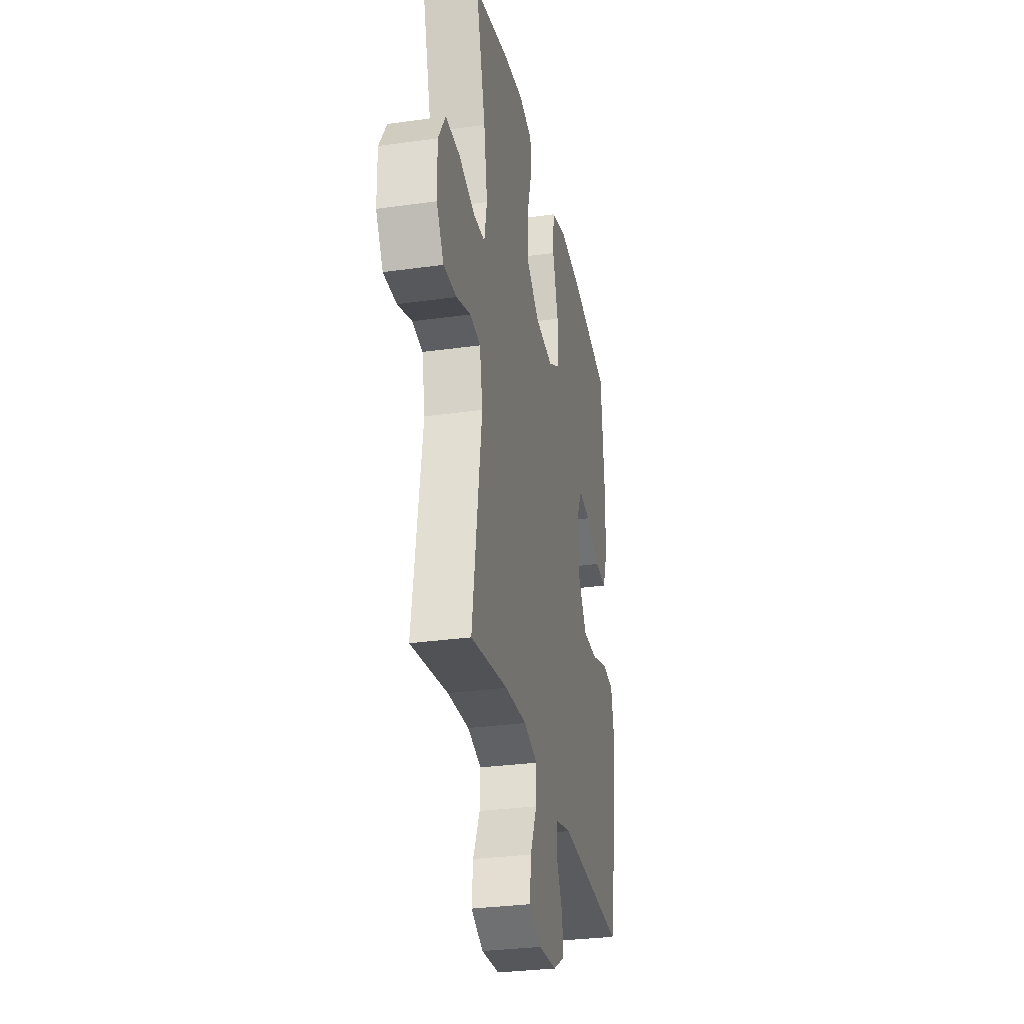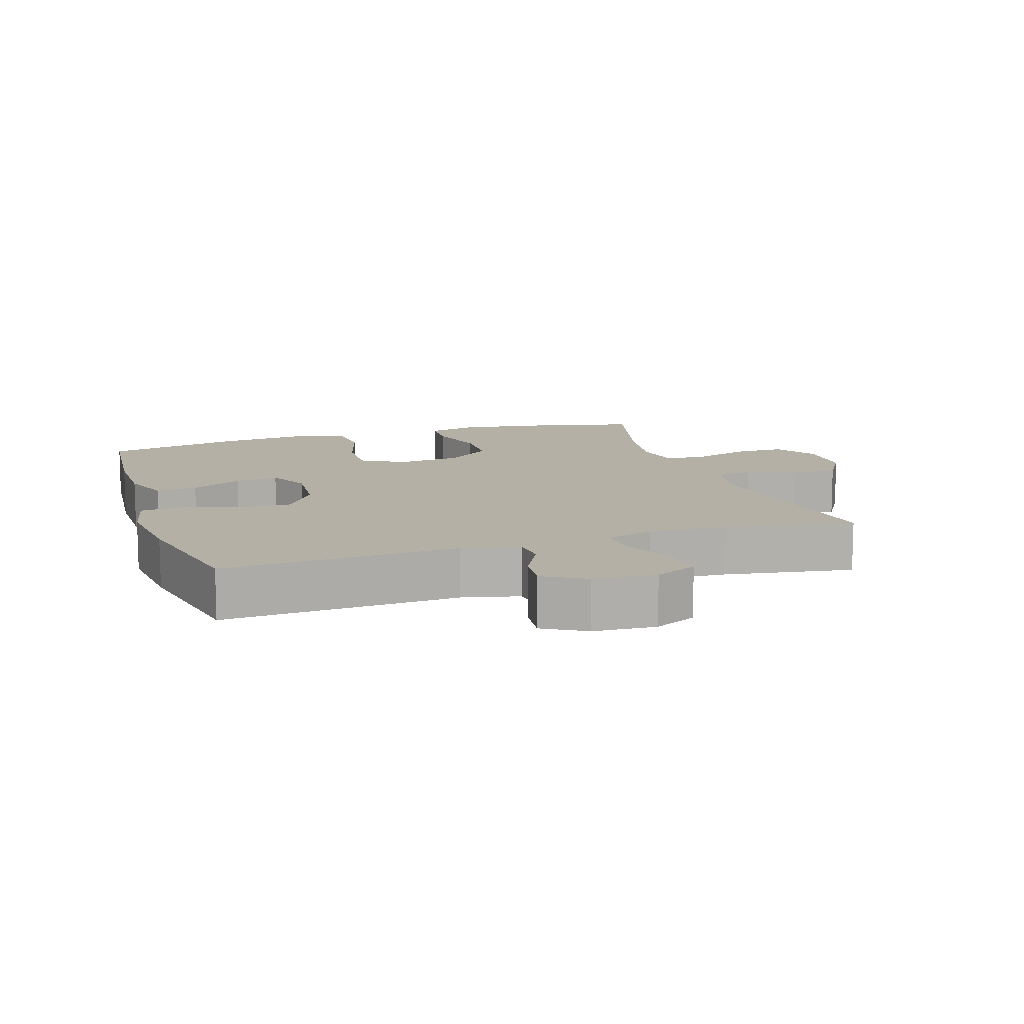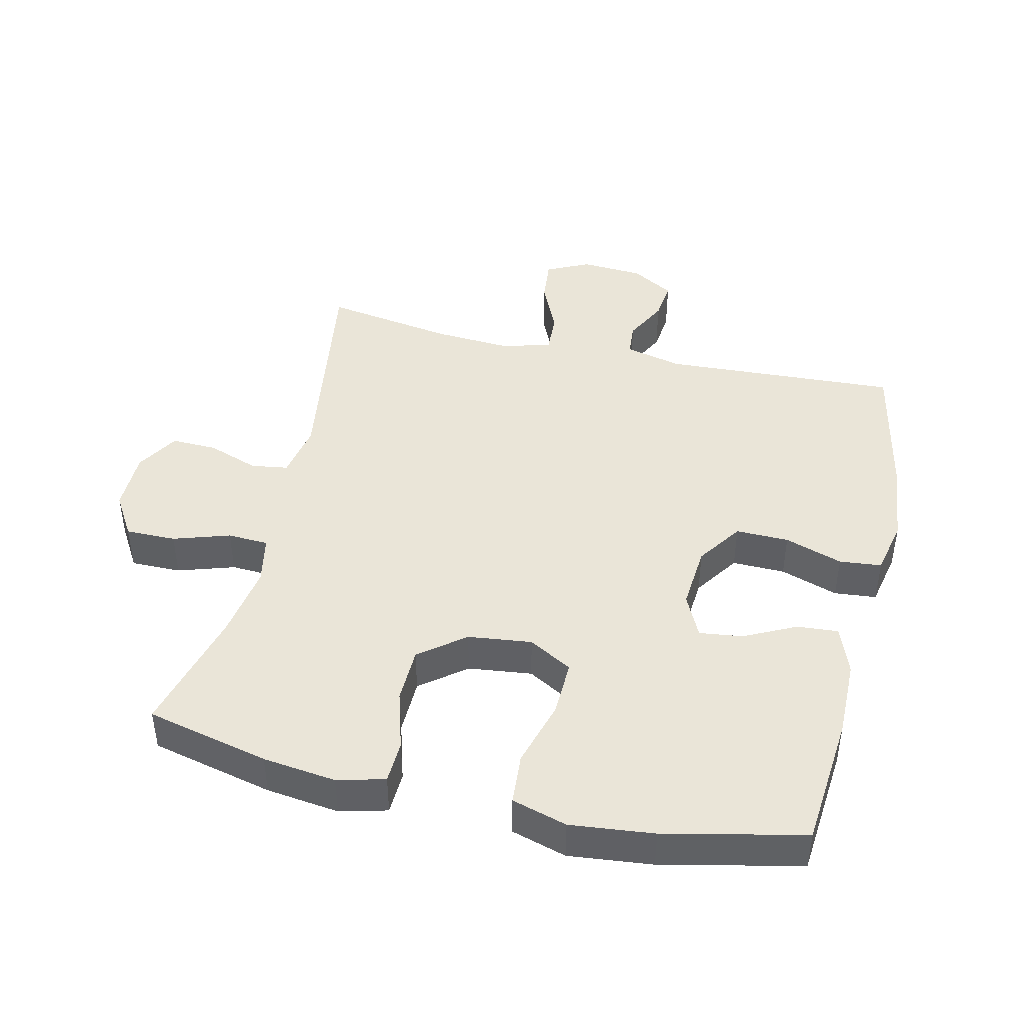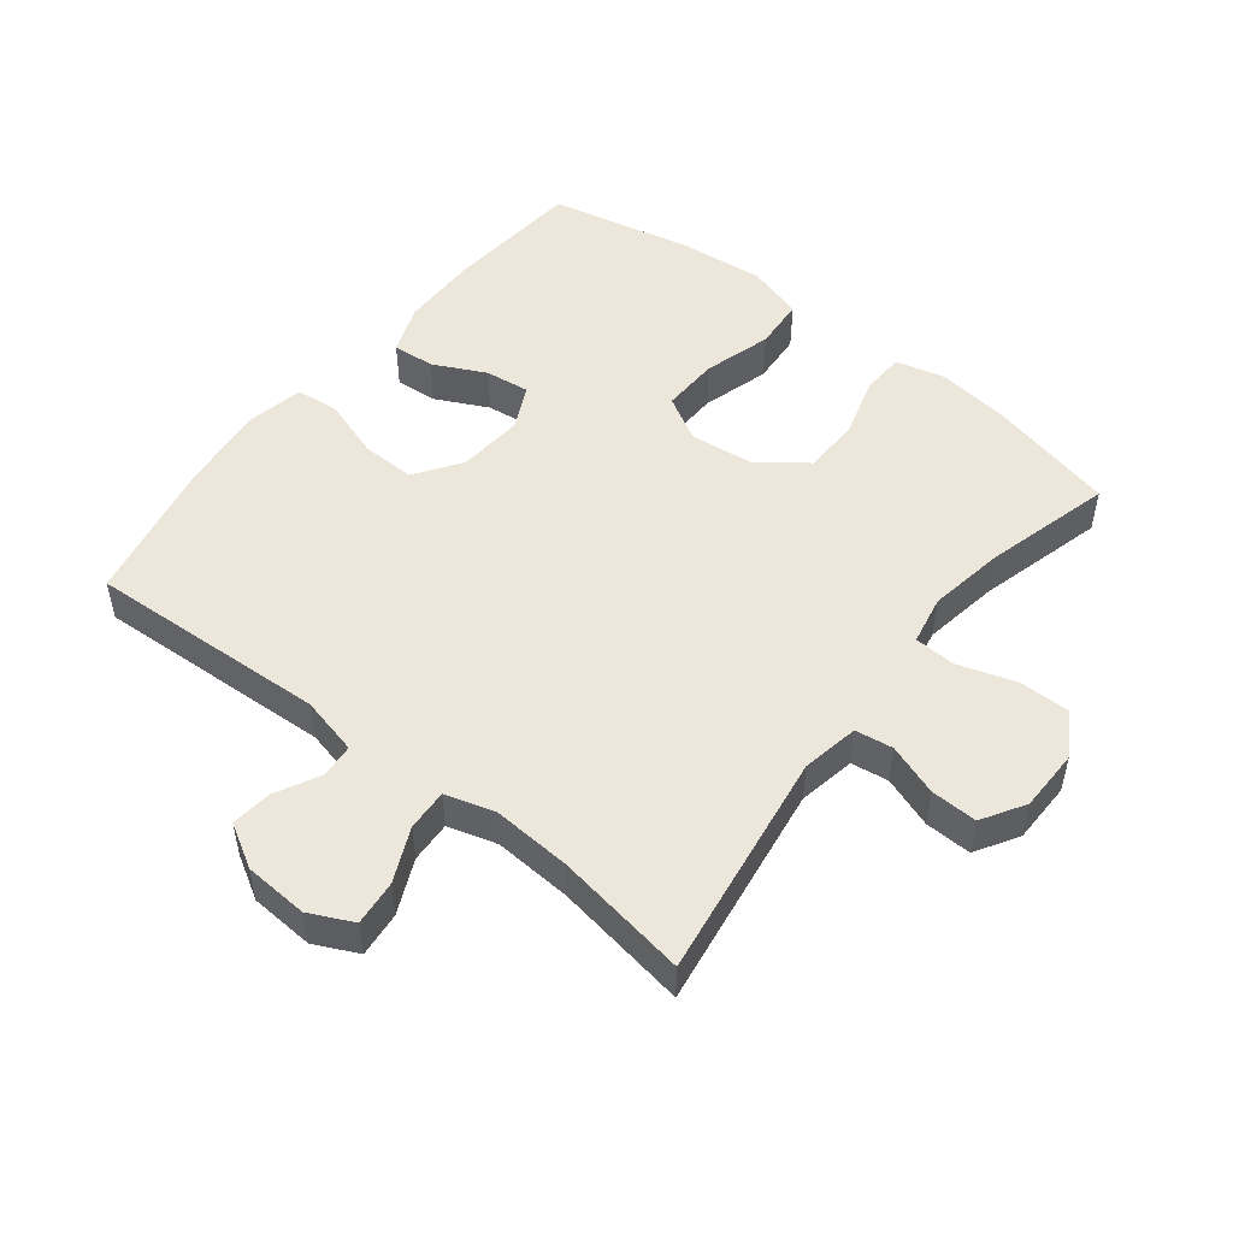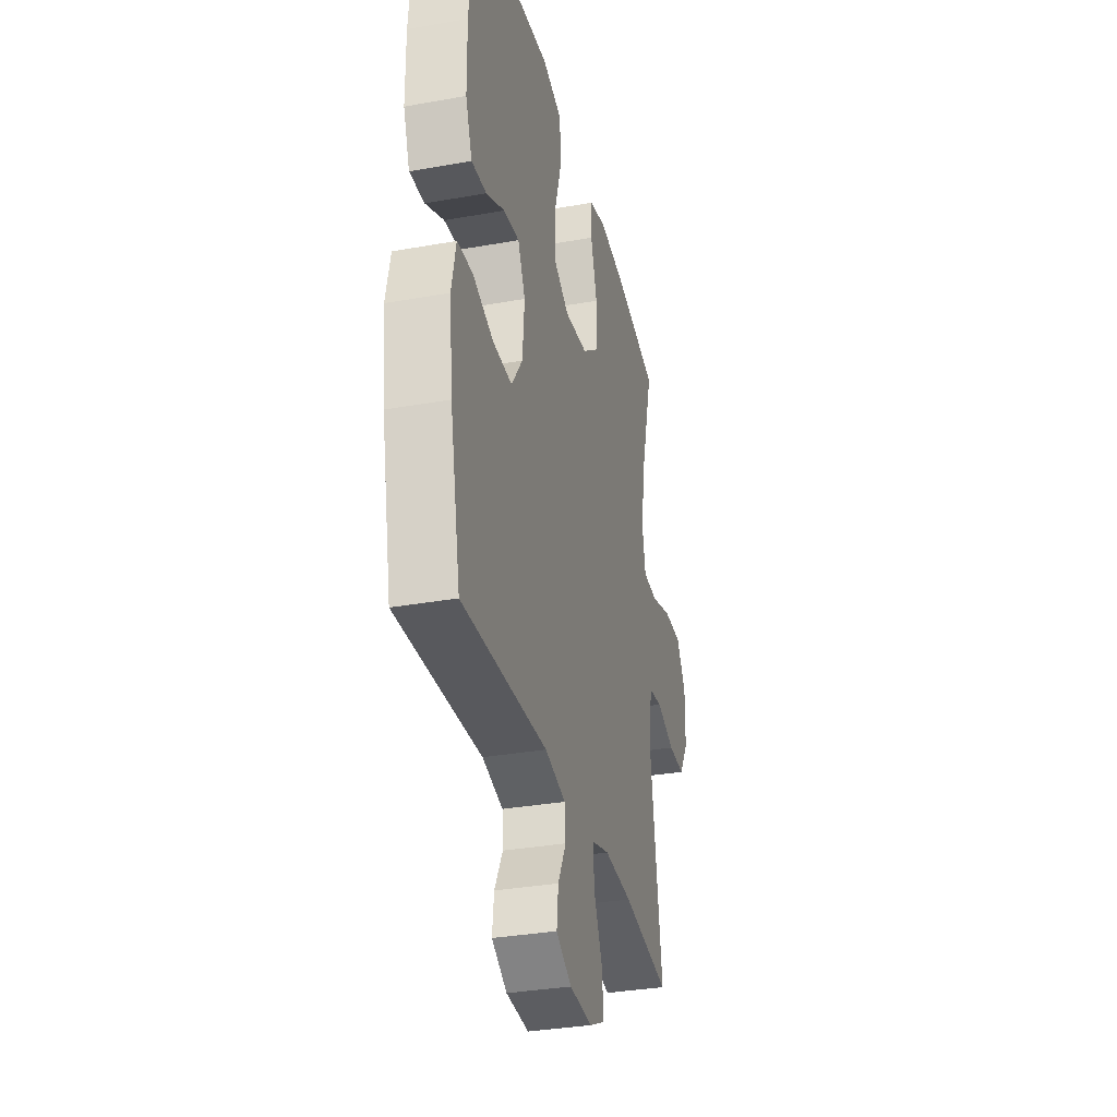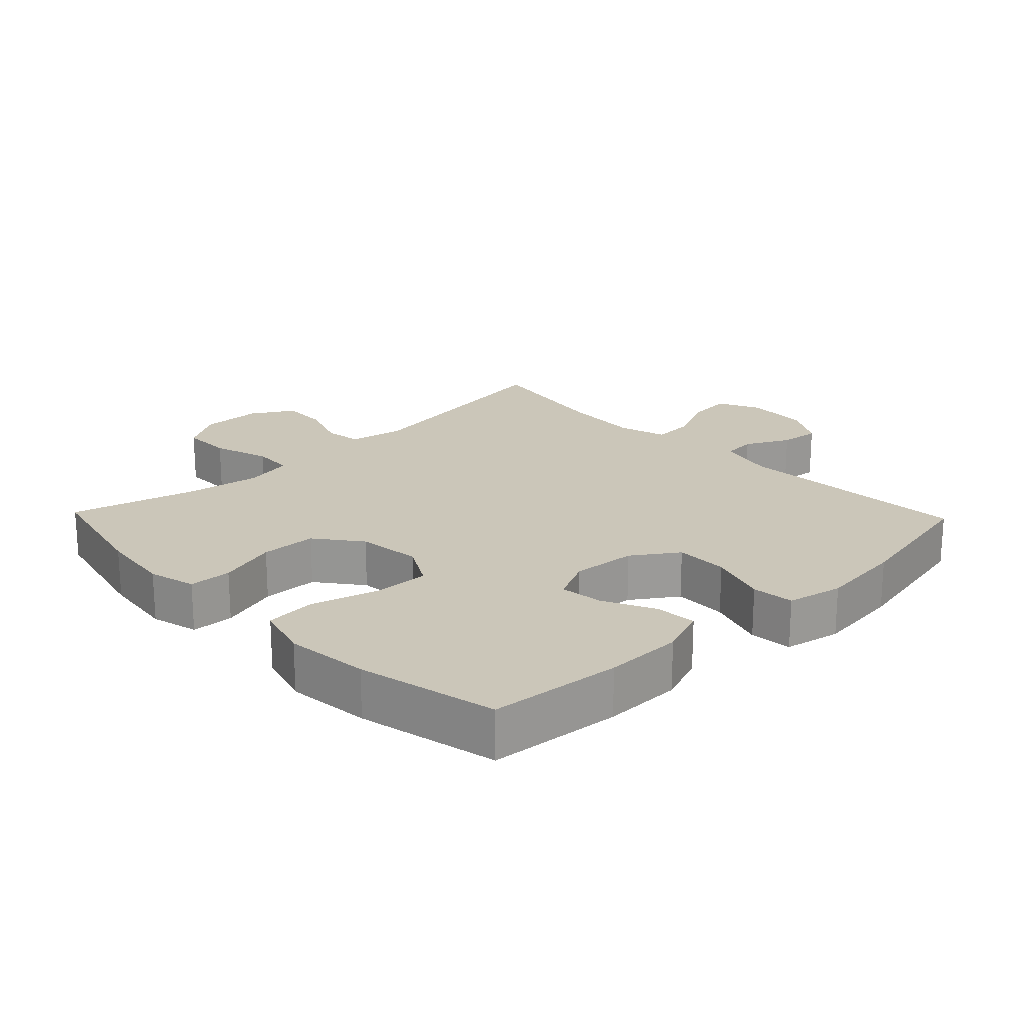
<metadata>
{"format":"obj","ext":"obj","renderer":"f3d","projection":"perspective","resolution":1024,"background":"white","views":[{"elev":-30.3,"azim":-78.5,"up":"+Z"},{"elev":11.7,"azim":161.9,"up":"+Y"},{"elev":44.5,"azim":13.0,"up":"+Y"},{"elev":51.0,"azim":-141.8,"up":"+Y"},{"elev":-32.9,"azim":103.9,"up":"+Z"},{"elev":21.0,"azim":46.2,"up":"+Y"}]}
</metadata>
<code>
o path184
v -0.2793 0.0375 -0.4436
v -0.1587 0.0375 -0.436
v -0.08331 0.0375 -0.4582
v -0.08638 0.0375 -0.5216
v -0.1233 0.0375 -0.6036
v -0.13 0.0375 -0.6731
v -0.06347 0.0375 -0.705
v 0.03437 0.0375 -0.6989
v 0.1004 0.0375 -0.6606
v 0.09327 0.0375 -0.5983
v 0.05822 0.0375 -0.5306
v 0.06229 0.0375 -0.4784
v 0.1516 0.0375 -0.4571
v 0.5186 0.0375 -0.4765
v 0.5635 0.0375 -0.2557
v 0.578 0.0375 -0.1233
v 0.5595 0.0375 -0.03616
v 0.4938 0.0375 -0.02987
v 0.4036 0.0375 -0.05979
v 0.321 0.0375 -0.06128
v 0.2728 0.0375 0.009008
v 0.2645 0.0375 0.1091
v 0.2964 0.0375 0.1759
v 0.3641 0.0375 0.1675
v 0.4443 0.0375 0.128
v 0.5087 0.0375 0.123
v 0.5367 0.0375 0.1982
v 0.5375 0.0375 0.3195
v 0.5186 0.0375 0.5254
v 0.3009 0.0375 0.5733
v 0.1705 0.0375 0.5869
v 0.08487 0.0375 0.5619
v 0.07919 0.0375 0.4829
v 0.1096 0.0375 0.3794
v 0.1123 0.0375 0.292
v 0.04446 0.0375 0.2537
v -0.05477 0.0375 0.2653
v -0.1255 0.0375 0.32
v -0.1277 0.0375 0.4069
v -0.1007 0.0375 0.4989
v -0.1036 0.0375 0.5653
v -0.1775 0.0375 0.5842
v -0.2917 0.0375 0.57
v -0.4831 0.0375 0.5254
v -0.4309 0.0375 0.3308
v -0.4118 0.0375 0.2146
v -0.4264 0.0375 0.1392
v -0.49 0.0375 0.136
v -0.578 0.0375 0.1642
v -0.6562 0.0375 0.1647
v -0.6965 0.0375 0.09835
v -0.6953 0.0375 0.003481
v -0.6556 0.0375 -0.06186
v -0.5843 0.0375 -0.05968
v -0.5056 0.0375 -0.03187
v -0.448 0.0375 -0.04033
v -0.4315 0.0375 -0.1276
v -0.4831 0.0375 -0.4765
v -0.2793 -0.0375 -0.4436
v -0.1587 -0.0375 -0.436
v -0.08331 -0.0375 -0.4582
v -0.08638 -0.0375 -0.5216
v -0.1233 -0.0375 -0.6036
v -0.13 -0.0375 -0.6731
v -0.06347 -0.0375 -0.705
v 0.03437 -0.0375 -0.6989
v 0.1004 -0.0375 -0.6606
v 0.09327 -0.0375 -0.5983
v 0.05822 -0.0375 -0.5306
v 0.06229 -0.0375 -0.4784
v 0.1516 -0.0375 -0.4571
v 0.5186 -0.0375 -0.4765
v 0.5635 -0.0375 -0.2557
v 0.578 -0.0375 -0.1233
v 0.5595 -0.0375 -0.03616
v 0.4938 -0.0375 -0.02987
v 0.4036 -0.0375 -0.05979
v 0.321 -0.0375 -0.06128
v 0.2728 -0.0375 0.009008
v 0.2645 -0.0375 0.1091
v 0.2964 -0.0375 0.1759
v 0.3641 -0.0375 0.1675
v 0.4443 -0.0375 0.128
v 0.5087 -0.0375 0.123
v 0.5367 -0.0375 0.1982
v 0.5375 -0.0375 0.3195
v 0.5186 -0.0375 0.5254
v 0.3009 -0.0375 0.5733
v 0.1705 -0.0375 0.5869
v 0.08487 -0.0375 0.5619
v 0.07919 -0.0375 0.4829
v 0.1096 -0.0375 0.3794
v 0.1123 -0.0375 0.292
v 0.04446 -0.0375 0.2537
v -0.05477 -0.0375 0.2653
v -0.1255 -0.0375 0.32
v -0.1277 -0.0375 0.4069
v -0.1007 -0.0375 0.4989
v -0.1036 -0.0375 0.5653
v -0.1775 -0.0375 0.5842
v -0.2917 -0.0375 0.57
v -0.4831 -0.0375 0.5254
v -0.4309 -0.0375 0.3308
v -0.4118 -0.0375 0.2146
v -0.4264 -0.0375 0.1392
v -0.49 -0.0375 0.136
v -0.578 -0.0375 0.1642
v -0.6562 -0.0375 0.1647
v -0.6965 -0.0375 0.09835
v -0.6953 -0.0375 0.003481
v -0.6556 -0.0375 -0.06186
v -0.5843 -0.0375 -0.05968
v -0.5056 -0.0375 -0.03187
v -0.448 -0.0375 -0.04033
v -0.4315 -0.0375 -0.1276
v -0.4831 -0.0375 -0.4765
v -0.6562 0.0375 0.1647
v -0.6965 0.0375 0.09835
v -0.6953 0.0375 0.003481
v -0.6556 0.0375 -0.06186
v -0.6556 0.0375 -0.06186
v -0.578 0.0375 0.1642
v -0.5843 0.0375 -0.05968
v -0.5056 0.0375 -0.03187
v -0.49 0.0375 0.136
v -0.448 0.0375 -0.04033
v -0.448 0.0375 -0.04033
v -0.4264 0.0375 0.1392
v -0.4264 0.0375 0.1392
v -0.4831 0.0375 0.5254
v -0.4831 0.0375 0.5254
v -0.4309 0.0375 0.3308
v -0.4315 0.0375 -0.1276
v -0.4831 0.0375 -0.4765
v -0.4831 0.0375 -0.4765
v -0.4118 0.0375 0.2146
v -0.2917 0.0375 0.57
v -0.2793 0.0375 -0.4436
v -0.1775 0.0375 0.5842
v -0.1587 0.0375 -0.436
v -0.1036 0.0375 0.5653
v -0.1036 0.0375 0.5653
v -0.1255 0.0375 0.32
v -0.1277 0.0375 0.4069
v -0.08331 0.0375 -0.4582
v -0.08331 0.0375 -0.4582
v -0.1233 0.0375 -0.6036
v -0.13 0.0375 -0.6731
v -0.13 0.0375 -0.6731
v -0.06347 0.0375 -0.705
v -0.1007 0.0375 0.4989
v -0.05477 0.0375 0.2653
v -0.08638 0.0375 -0.5216
v 0.03437 0.0375 -0.6989
v 0.04446 0.0375 0.2537
v 0.1004 0.0375 -0.6606
v 0.1004 0.0375 -0.6606
v 0.1123 0.0375 0.292
v 0.1123 0.0375 0.292
v 0.05822 0.0375 -0.5306
v 0.06229 0.0375 -0.4784
v 0.06229 0.0375 -0.4784
v 0.09327 0.0375 -0.5983
v 0.1516 0.0375 -0.4571
v 0.08487 0.0375 0.5619
v 0.08487 0.0375 0.5619
v 0.07919 0.0375 0.4829
v 0.1096 0.0375 0.3794
v 0.1705 0.0375 0.5869
v 0.3009 0.0375 0.5733
v 0.2645 0.0375 0.1091
v 0.2964 0.0375 0.1759
v 0.2964 0.0375 0.1759
v 0.2728 0.0375 0.009008
v 0.321 0.0375 -0.06128
v 0.3641 0.0375 0.1675
v 0.4036 0.0375 -0.05979
v 0.4443 0.0375 0.128
v 0.4938 0.0375 -0.02987
v 0.5186 0.0375 0.5254
v 0.5186 0.0375 0.5254
v 0.5087 0.0375 0.123
v 0.5087 0.0375 0.123
v 0.5186 0.0375 -0.4765
v 0.5186 0.0375 -0.4765
v 0.5595 0.0375 -0.03616
v 0.5595 0.0375 -0.03616
v 0.5367 0.0375 0.1982
v 0.5375 0.0375 0.3195
v 0.5635 0.0375 -0.2557
v 0.578 0.0375 -0.1233
v -0.6562 -0.0375 0.1647
v -0.6965 -0.0375 0.09835
v -0.6953 -0.0375 0.003481
v -0.6556 -0.0375 -0.06186
v -0.6556 -0.0375 -0.06186
v -0.578 -0.0375 0.1642
v -0.5843 -0.0375 -0.05968
v -0.5056 -0.0375 -0.03187
v -0.49 -0.0375 0.136
v -0.448 -0.0375 -0.04033
v -0.448 -0.0375 -0.04033
v -0.4264 -0.0375 0.1392
v -0.4264 -0.0375 0.1392
v -0.4831 -0.0375 0.5254
v -0.4831 -0.0375 0.5254
v -0.4309 -0.0375 0.3308
v -0.4315 -0.0375 -0.1276
v -0.4831 -0.0375 -0.4765
v -0.4831 -0.0375 -0.4765
v -0.4118 -0.0375 0.2146
v -0.2917 -0.0375 0.57
v -0.2793 -0.0375 -0.4436
v -0.1775 -0.0375 0.5842
v -0.1587 -0.0375 -0.436
v -0.1036 -0.0375 0.5653
v -0.1036 -0.0375 0.5653
v -0.1255 -0.0375 0.32
v -0.1277 -0.0375 0.4069
v -0.08331 -0.0375 -0.4582
v -0.08331 -0.0375 -0.4582
v -0.1233 -0.0375 -0.6036
v -0.13 -0.0375 -0.6731
v -0.13 -0.0375 -0.6731
v -0.06347 -0.0375 -0.705
v -0.1007 -0.0375 0.4989
v -0.05477 -0.0375 0.2653
v -0.08638 -0.0375 -0.5216
v 0.03437 -0.0375 -0.6989
v 0.04446 -0.0375 0.2537
v 0.1004 -0.0375 -0.6606
v 0.1004 -0.0375 -0.6606
v 0.1123 -0.0375 0.292
v 0.1123 -0.0375 0.292
v 0.05822 -0.0375 -0.5306
v 0.06229 -0.0375 -0.4784
v 0.06229 -0.0375 -0.4784
v 0.09327 -0.0375 -0.5983
v 0.1516 -0.0375 -0.4571
v 0.08487 -0.0375 0.5619
v 0.08487 -0.0375 0.5619
v 0.07919 -0.0375 0.4829
v 0.1096 -0.0375 0.3794
v 0.1705 -0.0375 0.5869
v 0.3009 -0.0375 0.5733
v 0.2645 -0.0375 0.1091
v 0.2964 -0.0375 0.1759
v 0.2964 -0.0375 0.1759
v 0.2728 -0.0375 0.009008
v 0.321 -0.0375 -0.06128
v 0.3641 -0.0375 0.1675
v 0.4036 -0.0375 -0.05979
v 0.4443 -0.0375 0.128
v 0.4938 -0.0375 -0.02987
v 0.5186 -0.0375 0.5254
v 0.5186 -0.0375 0.5254
v 0.5087 -0.0375 0.123
v 0.5087 -0.0375 0.123
v 0.5186 -0.0375 -0.4765
v 0.5186 -0.0375 -0.4765
v 0.5595 -0.0375 -0.03616
v 0.5595 -0.0375 -0.03616
v 0.5367 -0.0375 0.1982
v 0.5375 -0.0375 0.3195
v 0.5635 -0.0375 -0.2557
v 0.578 -0.0375 -0.1233
f 265 252 250
f 243 245 244
f 199 197 198
f 220 249 215
f 265 239 259
f 252 266 254
f 223 225 222
f 222 229 235
f 235 236 228
f 236 249 220
f 193 197 192
f 225 229 222
f 201 200 199
f 250 249 239
f 211 218 207
f 203 218 211
f 251 264 247
f 228 236 220
f 261 254 266
f 247 245 243
f 203 227 218
f 222 235 228
f 214 226 216
f 246 230 249
f 194 198 193
f 197 199 200
f 215 208 213
f 235 229 238
f 215 249 227
f 245 264 255
f 207 212 205
f 212 219 214
f 263 253 257
f 233 247 243
f 251 253 263
f 264 251 263
f 193 198 197
f 200 201 203
f 243 244 242
f 218 219 207
f 230 246 233
f 242 244 240
f 208 227 201
f 214 219 226
f 265 250 239
f 207 219 212
f 201 227 203
f 215 227 208
f 239 249 236
f 266 252 265
f 227 249 230
f 198 194 195
f 246 247 233
f 213 208 209
f 245 247 264
f 231 238 229
f 50 51 109 108
f 51 52 110 109
f 52 121 196 110
f 49 50 108 107
f 53 54 112 111
f 54 55 113 112
f 48 49 107 106
f 55 127 202 113
f 129 48 106 204
f 131 45 103 206
f 56 57 115 114
f 57 135 210 115
f 45 46 104 103
f 46 47 105 104
f 43 44 102 101
f 58 1 59 116
f 42 43 101 100
f 1 2 60 59
f 142 42 100 217
f 38 39 97 96
f 2 146 221 60
f 5 149 224 63
f 6 7 65 64
f 40 41 99 98
f 39 40 98 97
f 37 38 96 95
f 4 5 63 62
f 3 4 62 61
f 7 8 66 65
f 36 37 95 94
f 8 157 232 66
f 159 36 94 234
f 11 162 237 69
f 10 11 69 68
f 9 10 68 67
f 12 13 71 70
f 166 33 91 241
f 33 34 92 91
f 31 32 90 89
f 34 35 93 92
f 30 31 89 88
f 22 173 248 80
f 21 22 80 79
f 20 21 79 78
f 23 24 82 81
f 19 20 78 77
f 24 25 83 82
f 18 19 77 76
f 181 30 88 256
f 25 183 258 83
f 13 185 260 71
f 187 18 76 262
f 26 27 85 84
f 28 29 87 86
f 27 28 86 85
f 14 15 73 72
f 16 17 75 74
f 15 16 74 73
f 190 175 177
f 168 169 170
f 124 123 122
f 145 140 174
f 190 184 164
f 177 179 191
f 148 147 150
f 147 160 154
f 160 153 161
f 161 145 174
f 118 117 122
f 150 147 154
f 126 124 125
f 175 164 174
f 136 132 143
f 128 136 143
f 176 172 189
f 153 145 161
f 186 191 179
f 172 168 170
f 128 143 152
f 147 153 160
f 139 141 151
f 171 174 155
f 119 118 123
f 122 125 124
f 140 138 133
f 160 163 154
f 140 152 174
f 170 180 189
f 132 130 137
f 137 139 144
f 188 182 178
f 158 168 172
f 176 188 178
f 189 188 176
f 118 122 123
f 125 128 126
f 168 167 169
f 143 132 144
f 155 158 171
f 167 165 169
f 133 126 152
f 139 151 144
f 190 164 175
f 132 137 144
f 126 128 152
f 140 133 152
f 164 161 174
f 191 190 177
f 152 155 174
f 123 120 119
f 171 158 172
f 138 134 133
f 170 189 172
f 156 154 163

</code>
